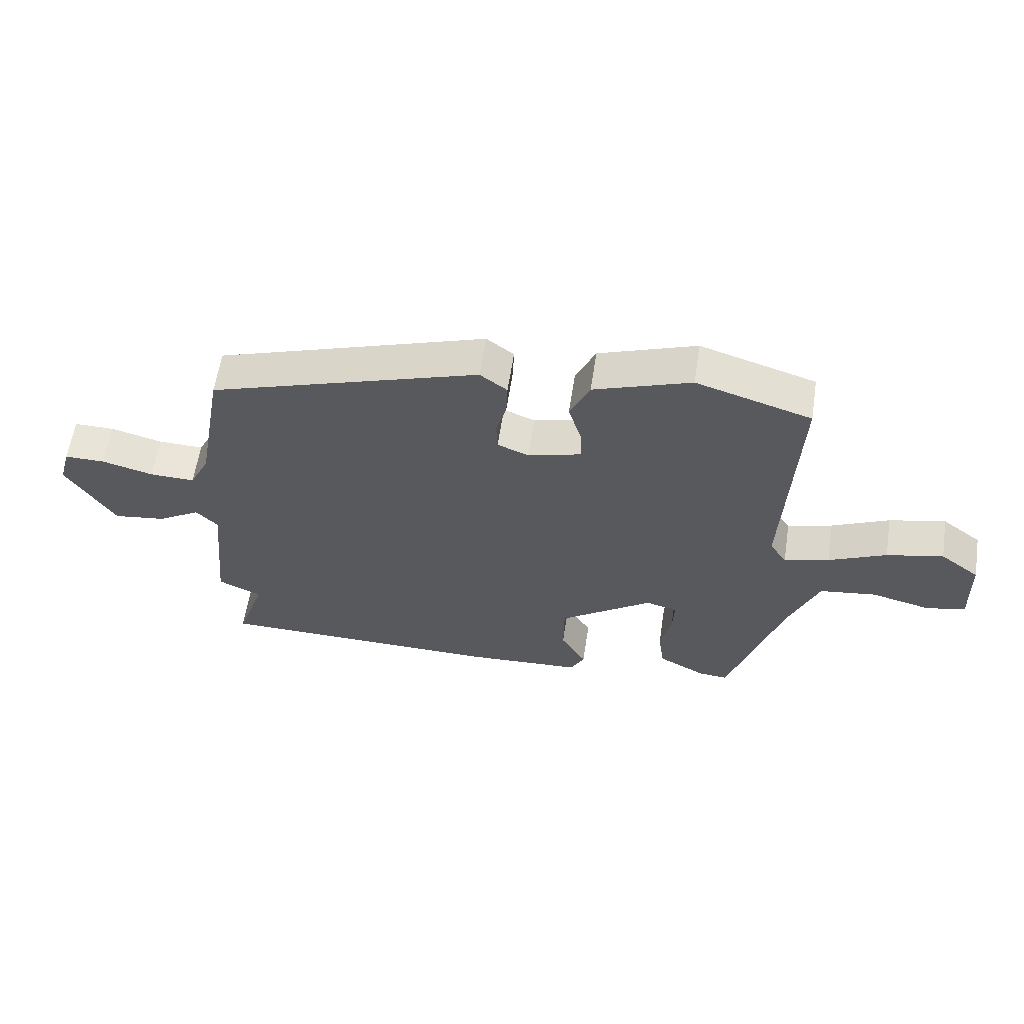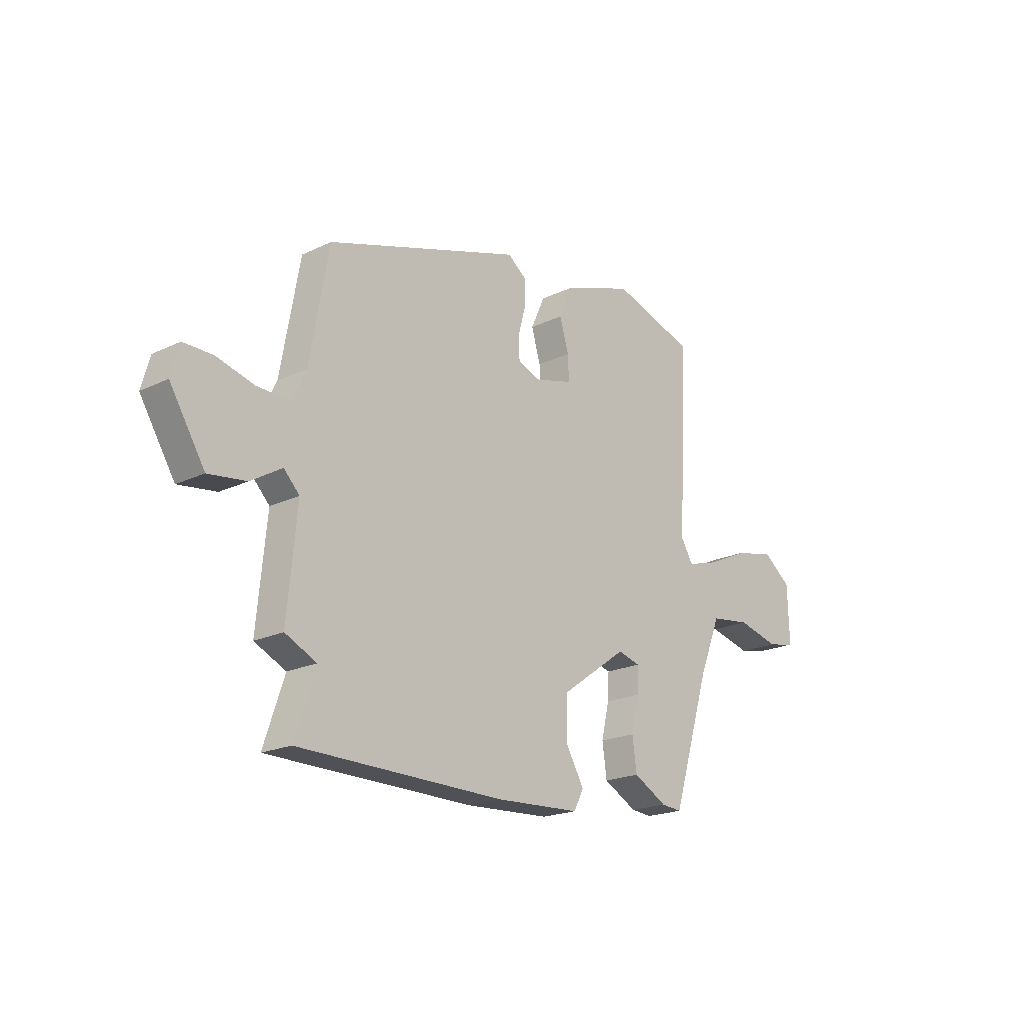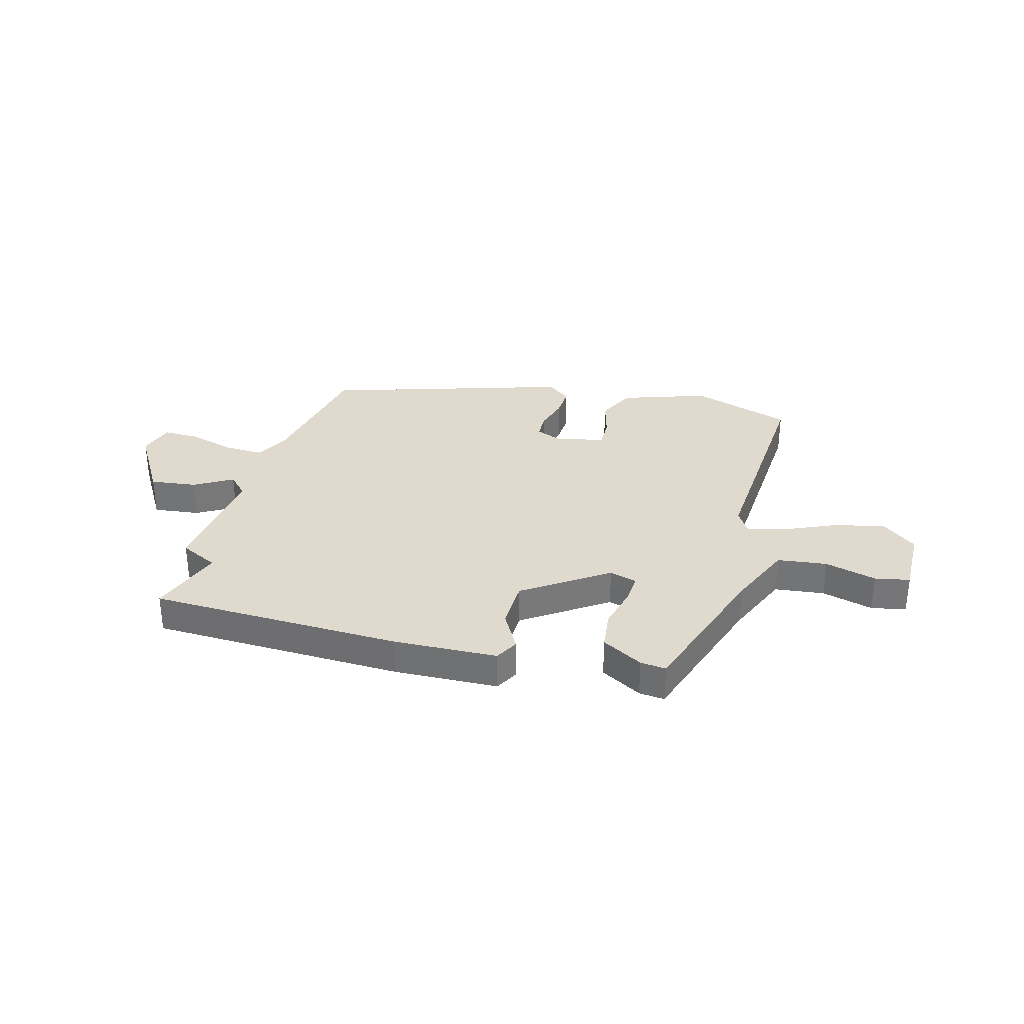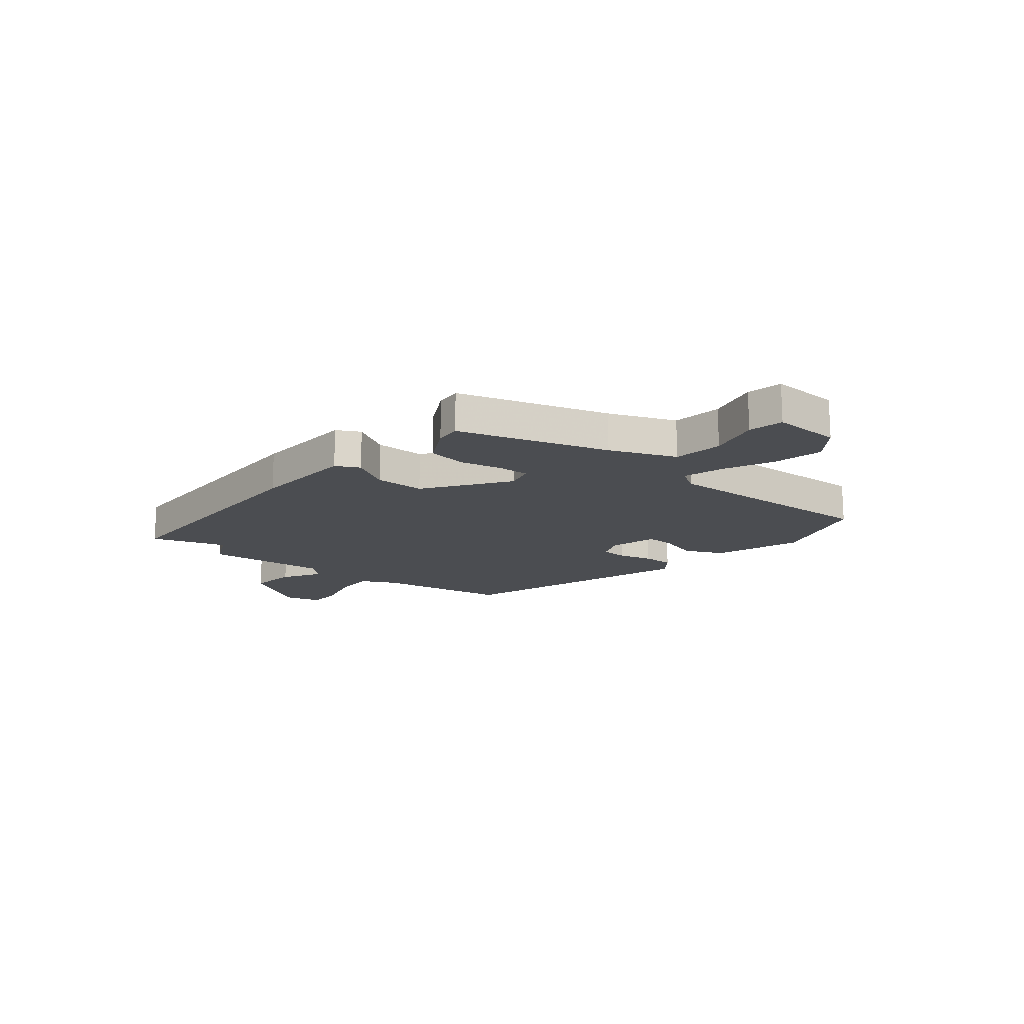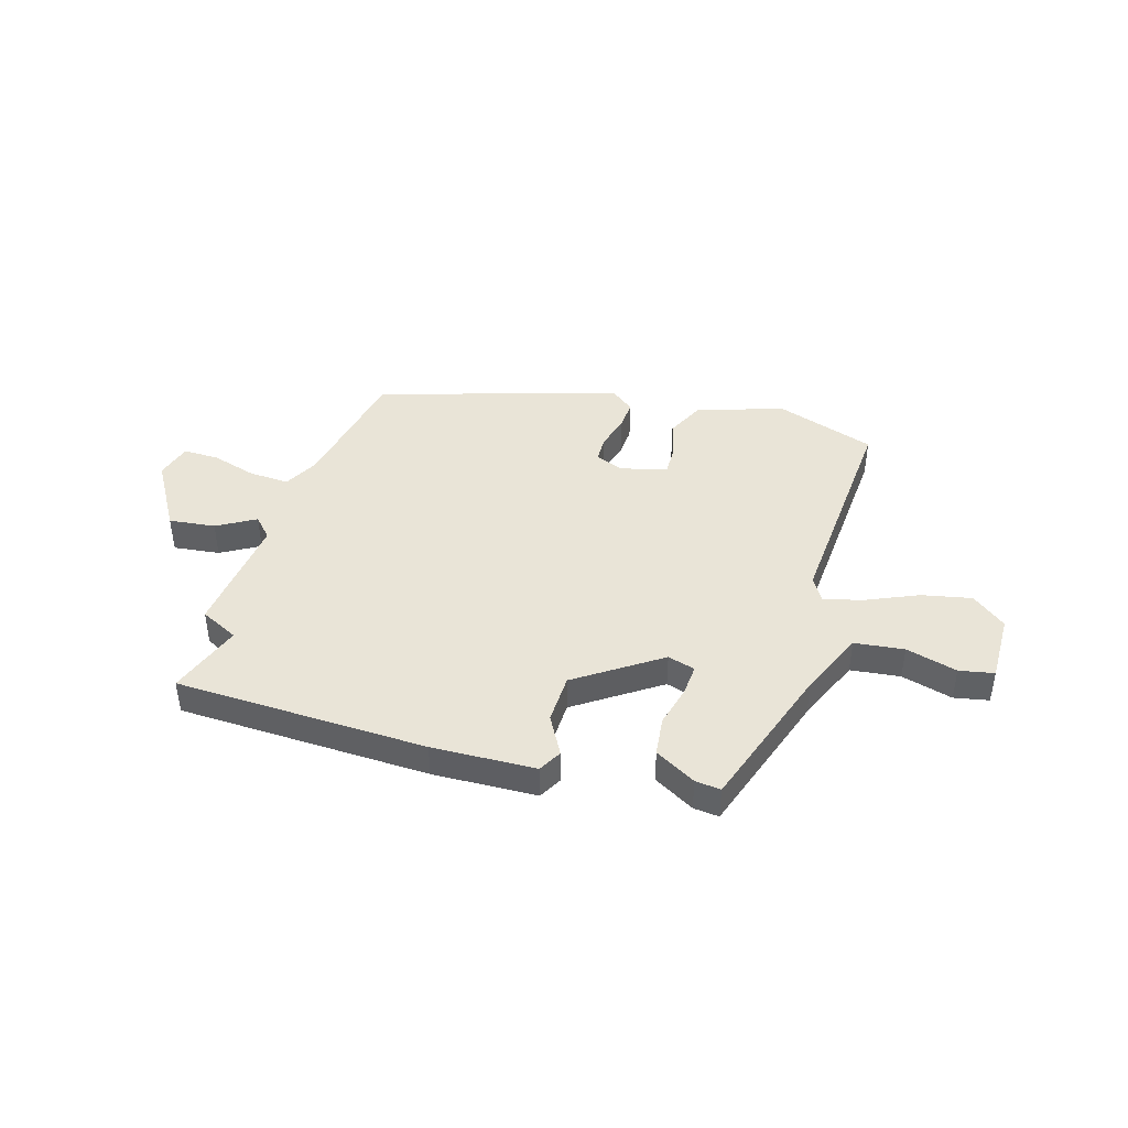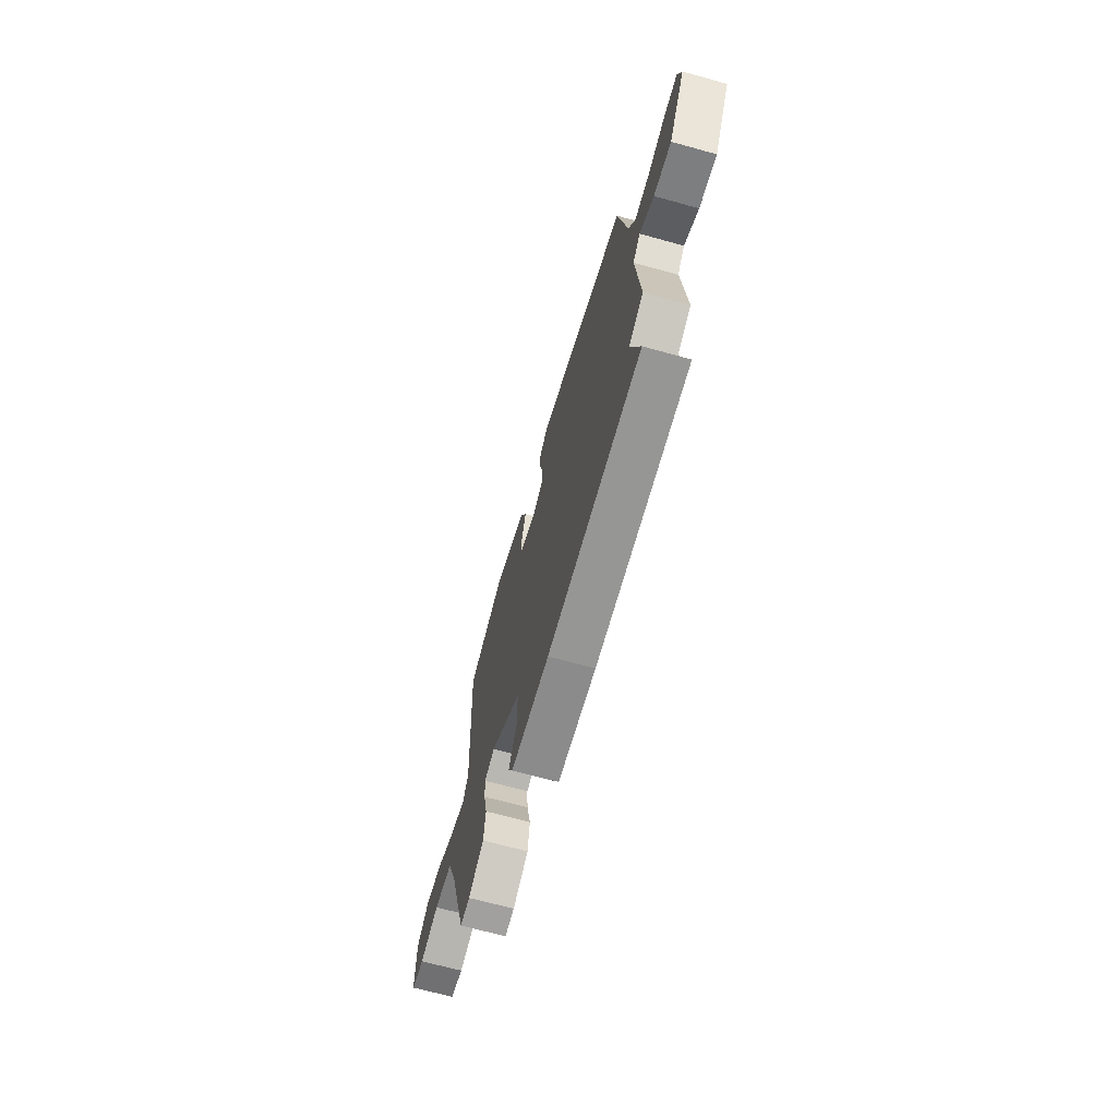
<metadata>
{"format":"obj","ext":"obj","renderer":"f3d","projection":"perspective","resolution":1024,"background":"white","views":[{"elev":60.0,"azim":-171.3,"up":"+Z"},{"elev":-20.0,"azim":131.3,"up":"+Z"},{"elev":32.6,"azim":-163.8,"up":"+Y"},{"elev":-16.0,"azim":-129.3,"up":"+Y"},{"elev":43.2,"azim":-162.3,"up":"+Y"},{"elev":-67.1,"azim":74.5,"up":"+Z"}]}
</metadata>
<code>
v 0.467 0.07 -0.402
v 0.514 0.07 -0.541
v 0.04 0.07 -0.546
v -0.155 0.07 -0.535
v -0.178 0.07 -0.491
v -0.136 0.07 -0.419
v -0.137 0.07 -0.326
v -0.291 0.07 -0.217
v -0.343 0.07 -0.231
v -0.34 0.07 -0.289
v -0.322 0.07 -0.367
v -0.332 0.07 -0.44
v -0.41 0.07 -0.482
v -0.458 0.07 -0.486
v -0.546 0.07 -0.206
v -0.596 0.07 -0.083
v -0.689 0.07 -0.07
v -0.786 0.07 -0.094
v -0.851 0.07 -0.08
v -0.847 0.07 0.048
v -0.782 0.07 0.097
v -0.689 0.07 0.076
v -0.594 0.07 0.032
v -0.52 0.07 0.01
v -0.492 0.07 0.055
v -0.512 0.07 0.471
v -0.322 0.07 0.53
v -0.161 0.07 0.473
v -0.128 0.07 0.401
v -0.149 0.07 0.331
v -0.151 0.07 0.275
v -0.063 0.07 0.251
v -0.011 0.07 0.271
v -0.009 0.07 0.321
v -0.026 0.07 0.384
v -0.028 0.07 0.441
v 0.017 0.07 0.475
v 0.467 0.07 0.327
v 0.511 0.07 0.081
v 0.544 0.07 0.015
v 0.619 0.07 0.017
v 0.705 0.07 0.04
v 0.772 0.07 0.04
v 0.791 0.07 -0.028
v 0.711 0.07 -0.157
v 0.624 0.07 -0.145
v 0.553 0.07 -0.102
v 0.517 0.07 -0.139
v 0.539 0.07 -0.368
v 0.467 0 -0.402
v 0.514 0 -0.541
v 0.04 0 -0.546
v -0.155 0 -0.535
v -0.178 0 -0.491
v -0.136 0 -0.419
v -0.137 0 -0.326
v -0.291 0 -0.217
v -0.343 0 -0.231
v -0.34 0 -0.289
v -0.322 0 -0.367
v -0.332 0 -0.44
v -0.41 0 -0.482
v -0.458 0 -0.486
v -0.546 0 -0.206
v -0.596 0 -0.083
v -0.689 0 -0.07
v -0.786 0 -0.094
v -0.851 0 -0.08
v -0.847 0 0.048
v -0.782 0 0.097
v -0.689 0 0.076
v -0.594 0 0.032
v -0.52 0 0.01
v -0.492 0 0.055
v -0.512 0 0.471
v -0.322 0 0.53
v -0.161 0 0.473
v -0.128 0 0.401
v -0.149 0 0.331
v -0.151 0 0.275
v -0.063 0 0.251
v -0.011 0 0.271
v -0.009 0 0.321
v -0.026 0 0.384
v -0.028 0 0.441
v 0.017 0 0.475
v 0.467 0 0.327
v 0.511 0 0.081
v 0.544 0 0.015
v 0.619 0 0.017
v 0.705 0 0.04
v 0.772 0 0.04
v 0.791 0 -0.028
v 0.711 0 -0.157
v 0.624 0 -0.145
v 0.553 0 -0.102
v 0.517 0 -0.139
v 0.539 0 -0.368
f 48 49 1
f 45 46 47
f 44 45 47
f 43 44 47
f 42 43 47
f 41 42 47
f 40 41 47 48
f 39 40 48 1
f 38 39 1
f 37 38 1
f 36 37 1
f 35 36 1
f 34 35 1
f 28 29 30
f 27 28 30
f 26 27 30
f 25 26 30
f 24 25 30 31
f 21 22 23
f 20 21 23
f 19 20 23
f 18 19 23
f 17 18 23
f 16 17 23 24
f 24 31 32
f 16 24 32
f 15 16 32
f 13 14 15
f 12 13 15
f 11 12 15
f 10 11 15
f 4 5 6
f 3 4 6
f 2 3 6
f 1 2 6
f 1 6 7
f 33 34 1
f 1 7 8
f 33 1 8
f 32 33 8
f 15 32 8 9
f 9 10 15
f 50 98 97
f 96 95 94
f 96 94 93
f 96 93 92
f 96 92 91
f 96 91 90
f 97 96 90 89
f 50 97 89 88
f 50 88 87
f 50 87 86
f 50 86 85
f 50 85 84
f 50 84 83
f 79 78 77
f 79 77 76
f 79 76 75
f 79 75 74
f 80 79 74 73
f 72 71 70
f 72 70 69
f 72 69 68
f 72 68 67
f 72 67 66
f 73 72 66 65
f 81 80 73
f 81 73 65
f 81 65 64
f 64 63 62
f 64 62 61
f 64 61 60
f 64 60 59
f 55 54 53
f 55 53 52
f 55 52 51
f 55 51 50
f 56 55 50
f 50 83 82
f 57 56 50
f 57 50 82
f 57 82 81
f 58 57 81 64
f 64 59 58
f 1 50 51 2
f 2 51 52 3
f 3 52 53 4
f 4 53 54 5
f 5 54 55 6
f 6 55 56 7
f 7 56 57 8
f 8 57 58 9
f 9 58 59 10
f 10 59 60 11
f 11 60 61 12
f 12 61 62 13
f 13 62 63 14
f 14 63 64 15
f 15 64 65 16
f 16 65 66 17
f 17 66 67 18
f 18 67 68 19
f 19 68 69 20
f 20 69 70 21
f 21 70 71 22
f 22 71 72 23
f 23 72 73 24
f 24 73 74 25
f 25 74 75 26
f 26 75 76 27
f 27 76 77 28
f 28 77 78 29
f 29 78 79 30
f 30 79 80 31
f 31 80 81 32
f 32 81 82 33
f 33 82 83 34
f 34 83 84 35
f 35 84 85 36
f 36 85 86 37
f 37 86 87 38
f 38 87 88 39
f 39 88 89 40
f 40 89 90 41
f 41 90 91 42
f 42 91 92 43
f 43 92 93 44
f 44 93 94 45
f 45 94 95 46
f 46 95 96 47
f 47 96 97 48
f 48 97 98 49
f 49 98 50 1

</code>
